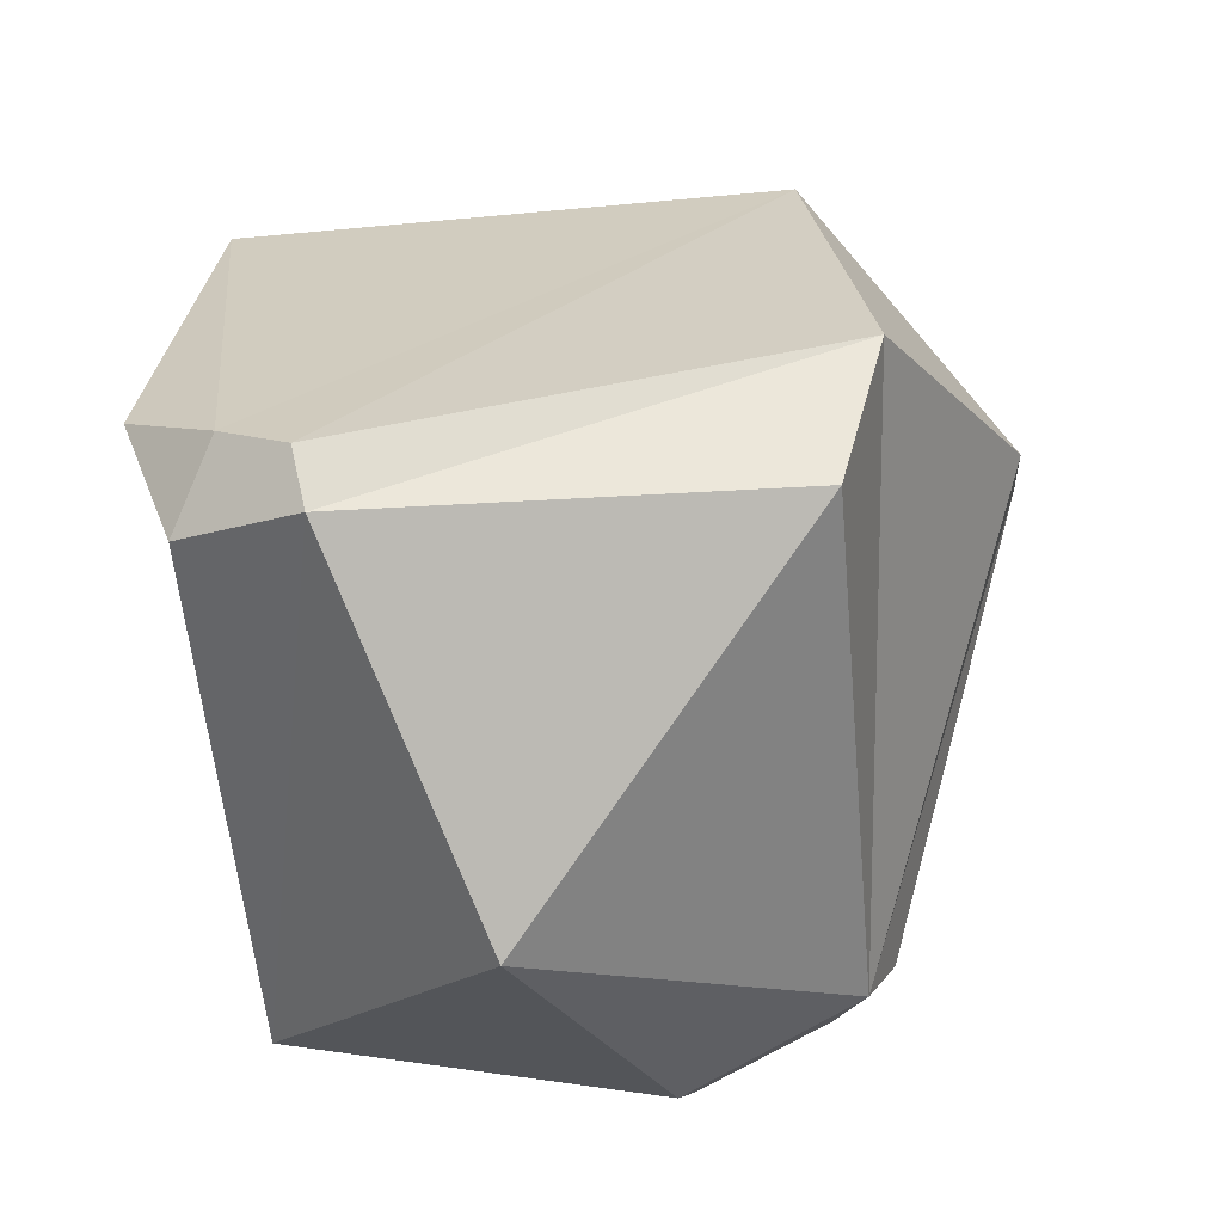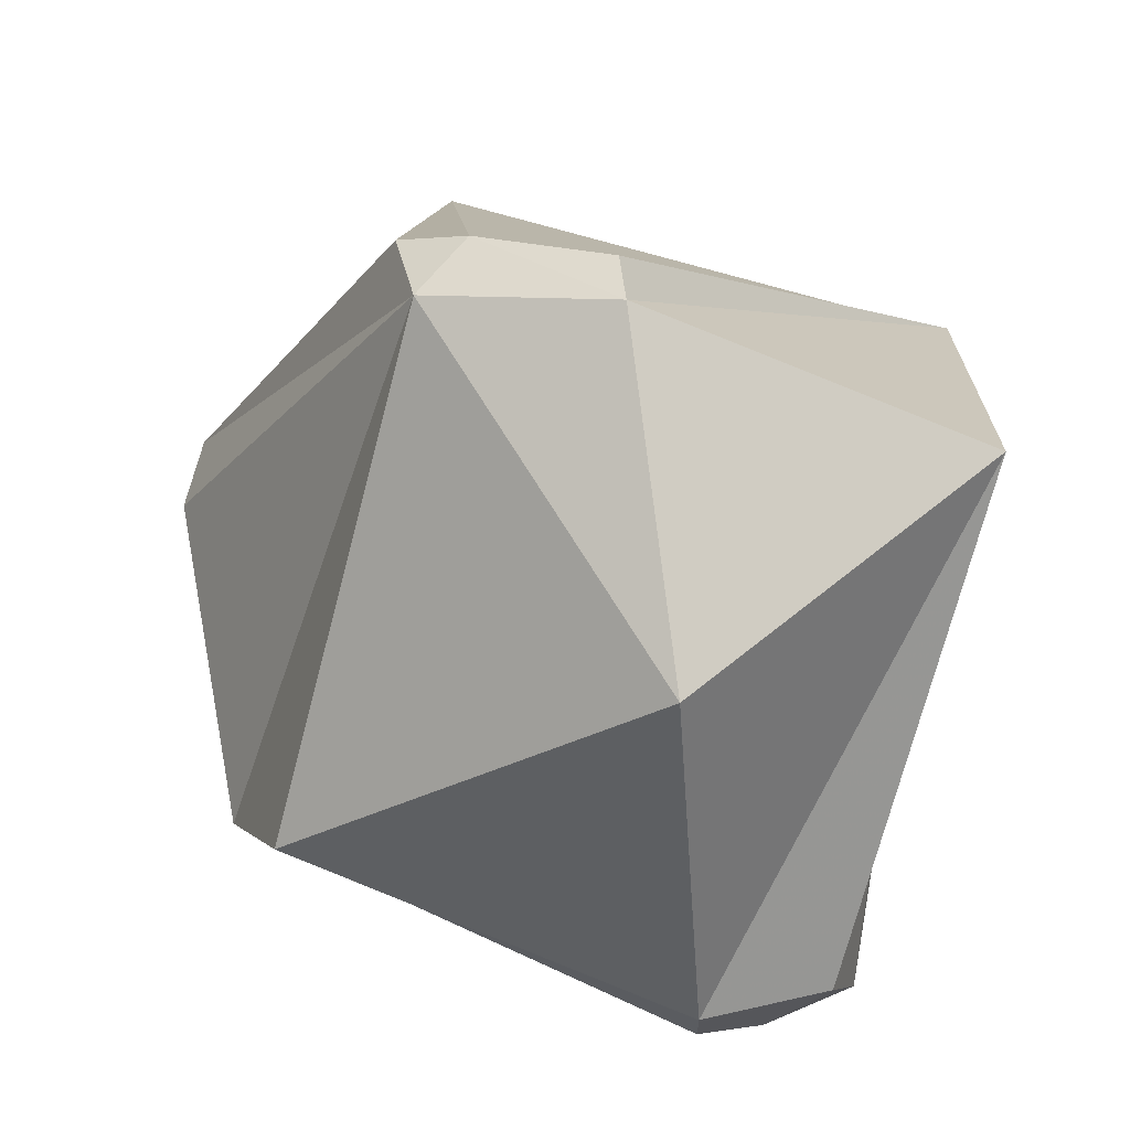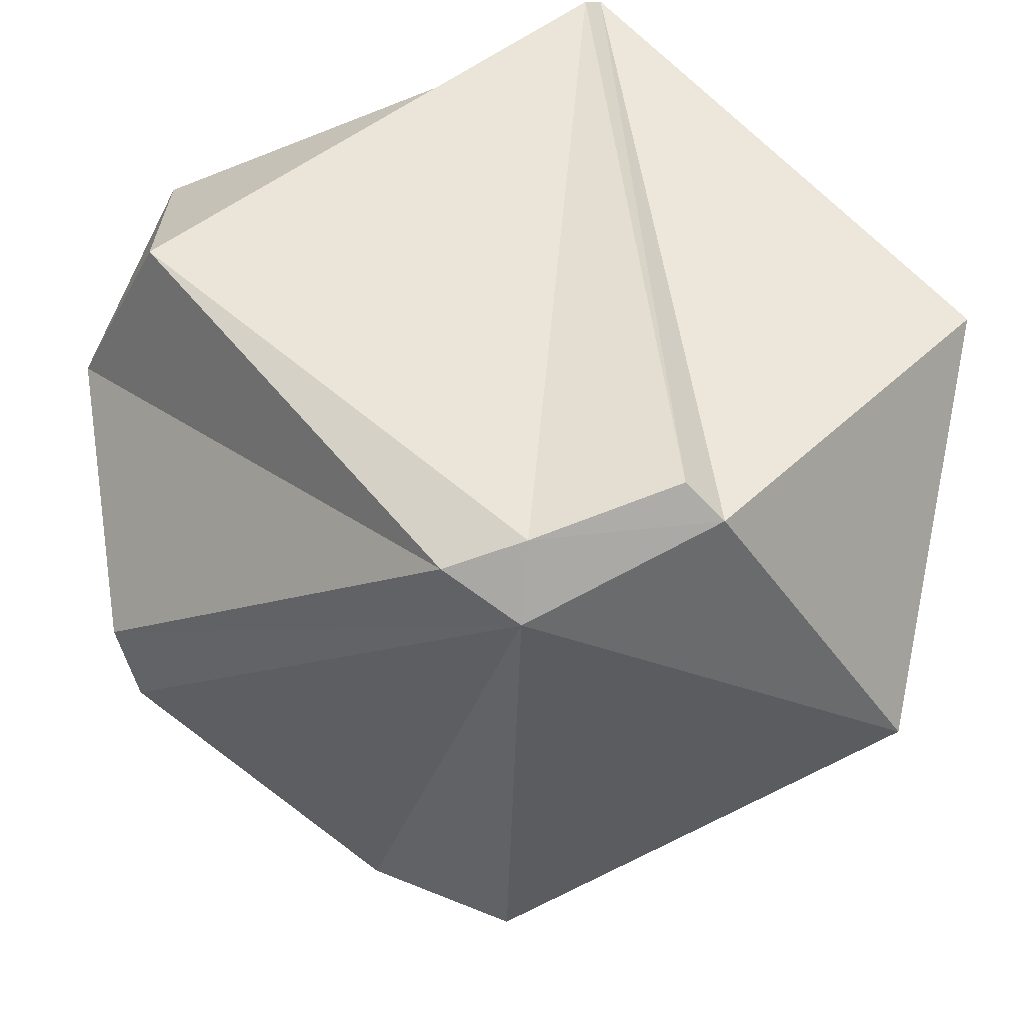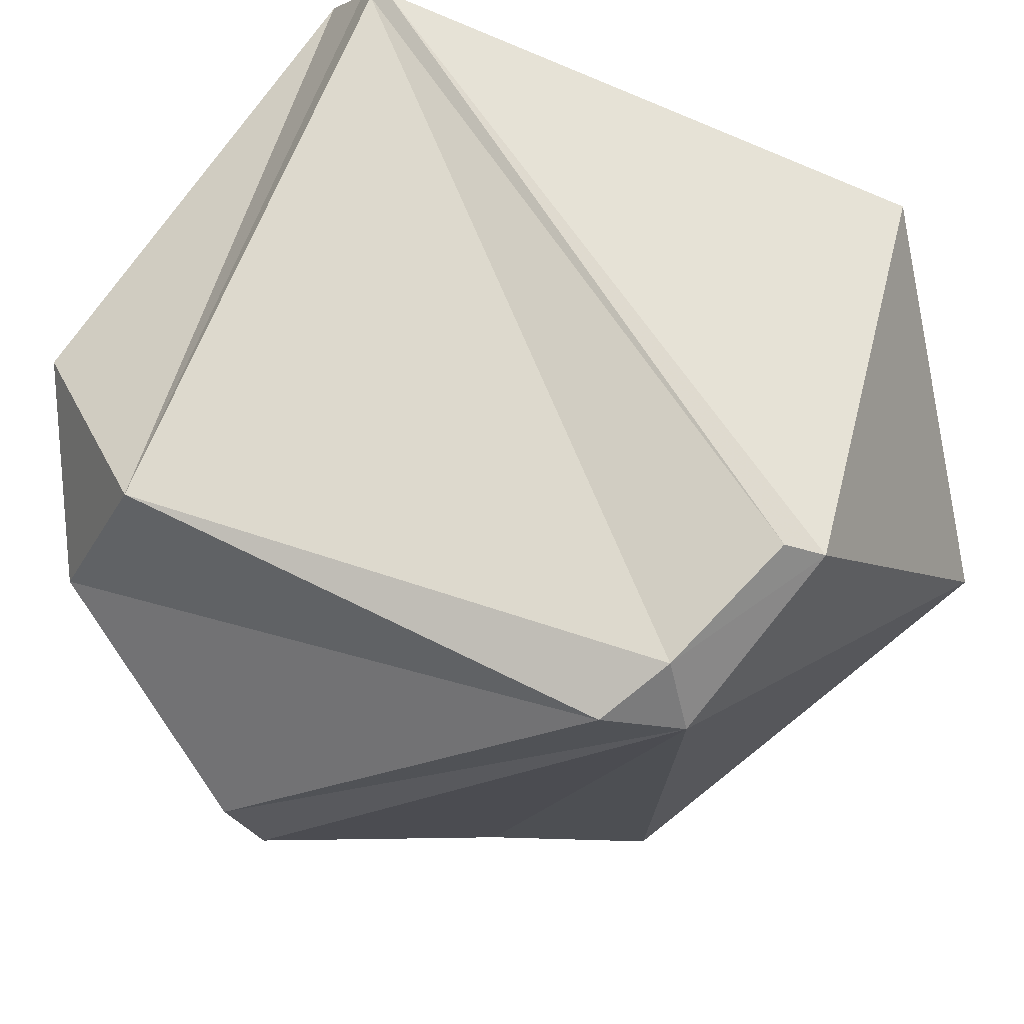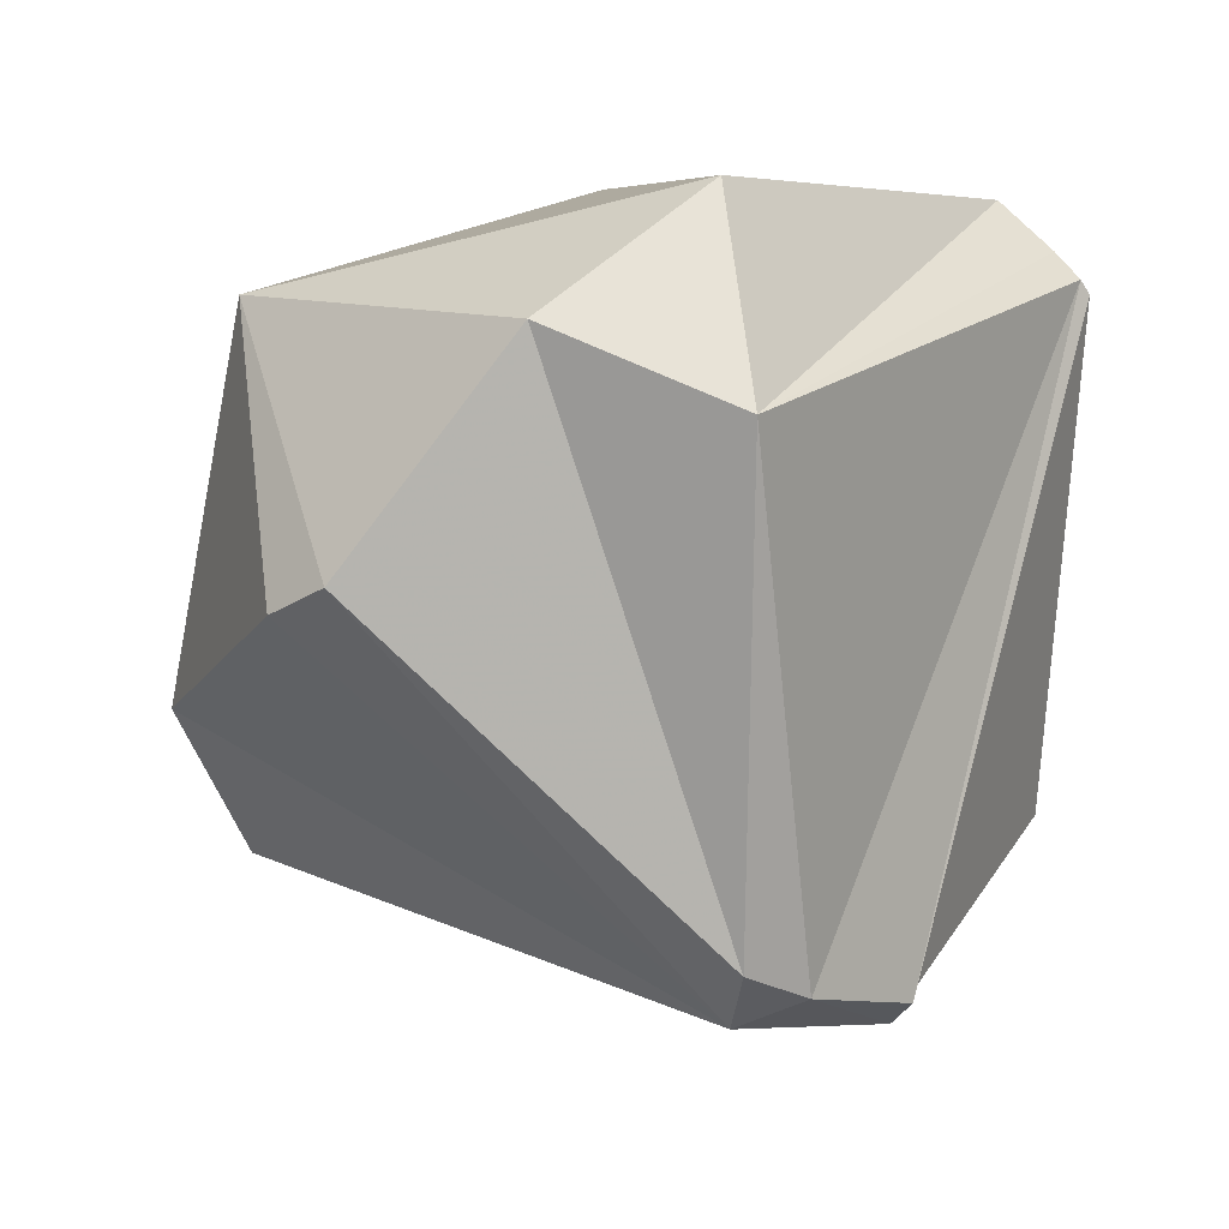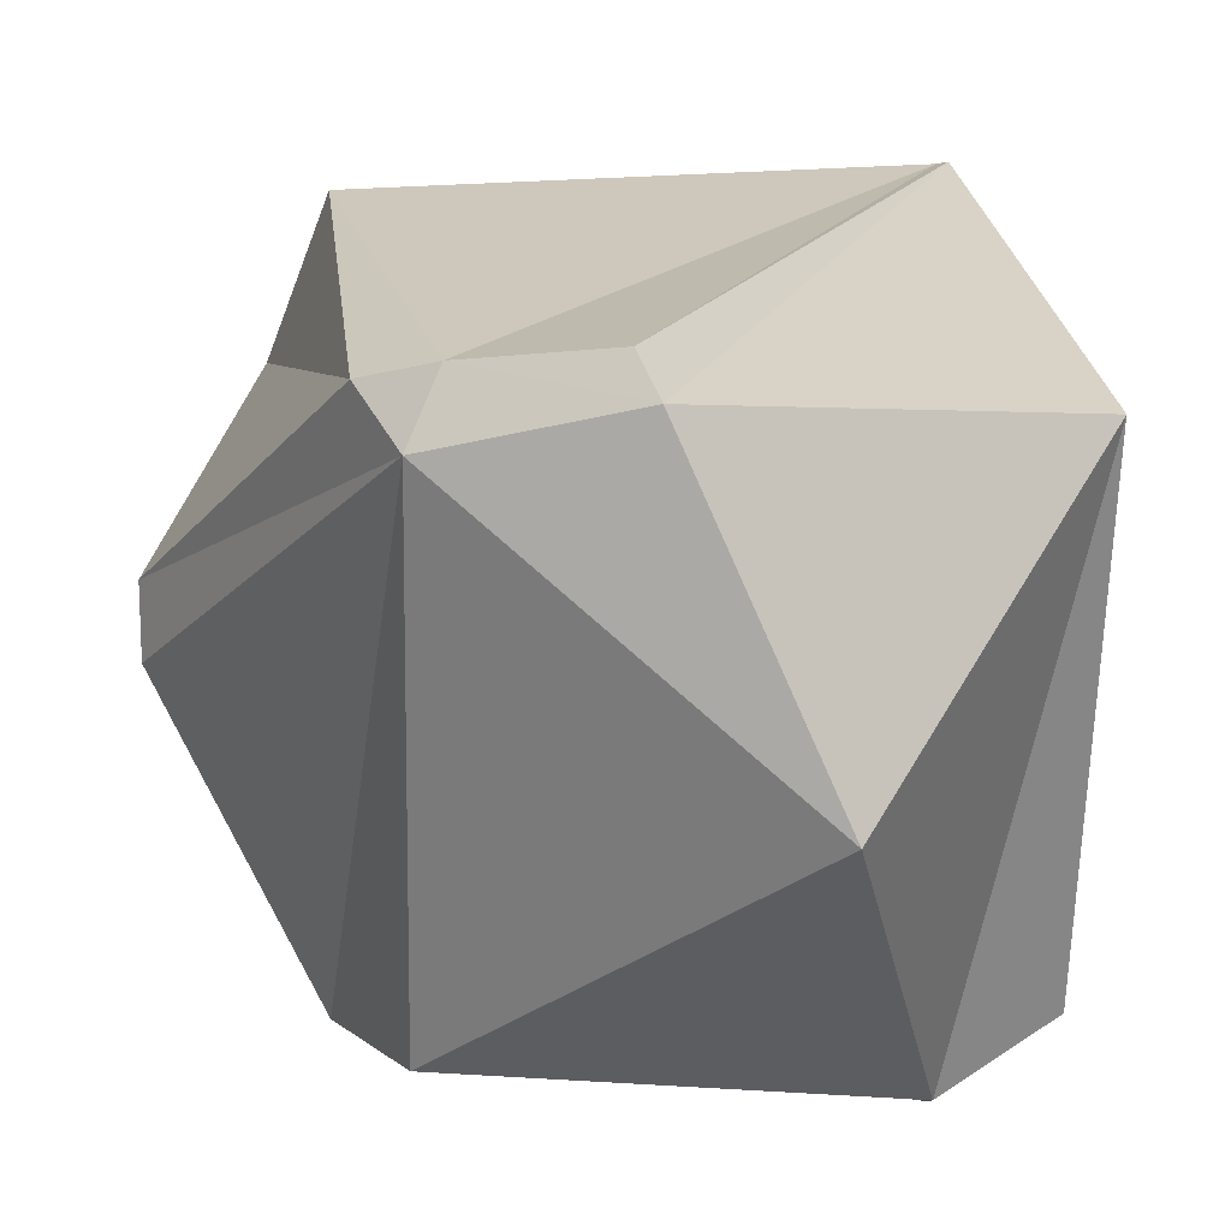
<metadata>
{"format":"obj","ext":"obj","renderer":"f3d","projection":"perspective","resolution":1024,"background":"white","views":[{"elev":-55.1,"azim":6.1,"up":"+Z"},{"elev":-74.3,"azim":166.2,"up":"+Z"},{"elev":53.8,"azim":139.0,"up":"+Y"},{"elev":73.1,"azim":112.0,"up":"+Y"},{"elev":21.5,"azim":126.8,"up":"+Z"},{"elev":27.3,"azim":168.9,"up":"+Y"}]}
</metadata>
<code>
v 0.5768 -0.557 0.5975
v -0.557 -0.5973 -0.577
v 0.5973 -0.5772 -0.5568
v 0.5775 0.5772 -0.5773
v -0.5973 0.5772 0.5568
v 0.557 0.5973 0.577
v -0.5775 -0.5772 0.5773
v -0.5768 0.557 -0.5975
v 0.2262 0.7481 -0.6238
v 0.9663 -0.008528 0.2573
v -0.3179 -0.7628 -0.5631
v -0.6467 0.357 0.6741
v -0.4601 -0.7491 -0.4766
v -0.6529 -0.6873 -0.3182
v 0.6995 -0.6758 -0.2322
v 0.1974 0.6844 -0.7019
v -0.612 0.5913 0.5252
v 0.5018 0.6997 -0.5085
v 0.6371 0.6443 -0.4231
v -0.0538 0.05167 -0.9972
v 0.9742 -0.1386 0.1782
v 0.6789 0.2109 0.7033
v 0.2939 0.3363 0.8947
v -0.6886 0.3132 0.654
v -0.6327 0.4972 0.5937
v -0.6187 0.5654 0.5455
v -0.2976 -0.6868 -0.6632
f 27 3 15 11
f 1 13 11 15
f 13 2 27 11
f 2 13 14
f 27 2 8 20
f 26 2 14 24 25
f 13 1 7 14
f 5 18 9 17
f 15 3 4 21
f 3 27 20
f 1 15 21
f 4 18 19
f 18 5 6 19
f 18 4 16 9
f 6 5 25 12 23
f 4 19 10 21
f 19 6 22 10
f 1 21 10 22
f 6 23 22
f 4 3 20 16
f 23 7 1 22
f 26 5 17
f 7 23 12 24
f 5 26 25
f 2 26 17 8
f 14 7 24
f 25 24 12
f 20 8 16
f 16 8 17 9

</code>
